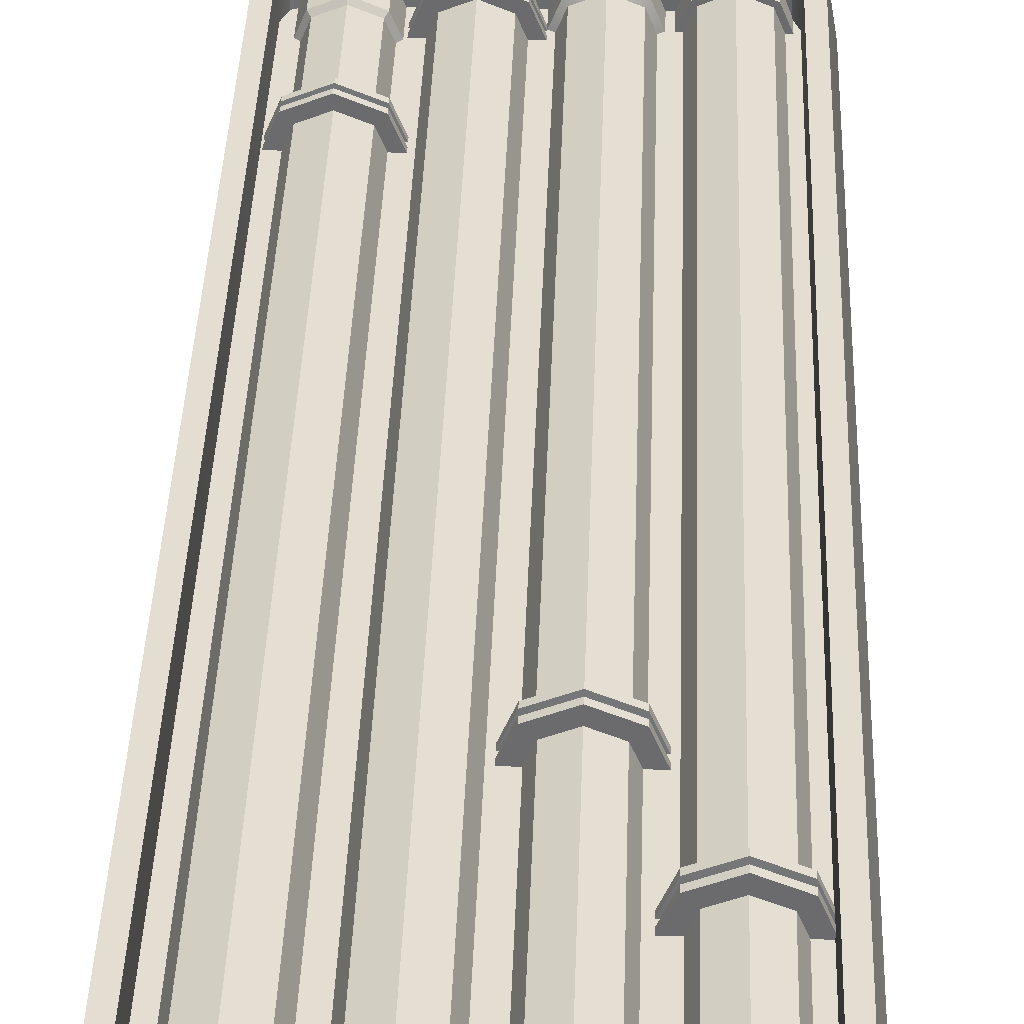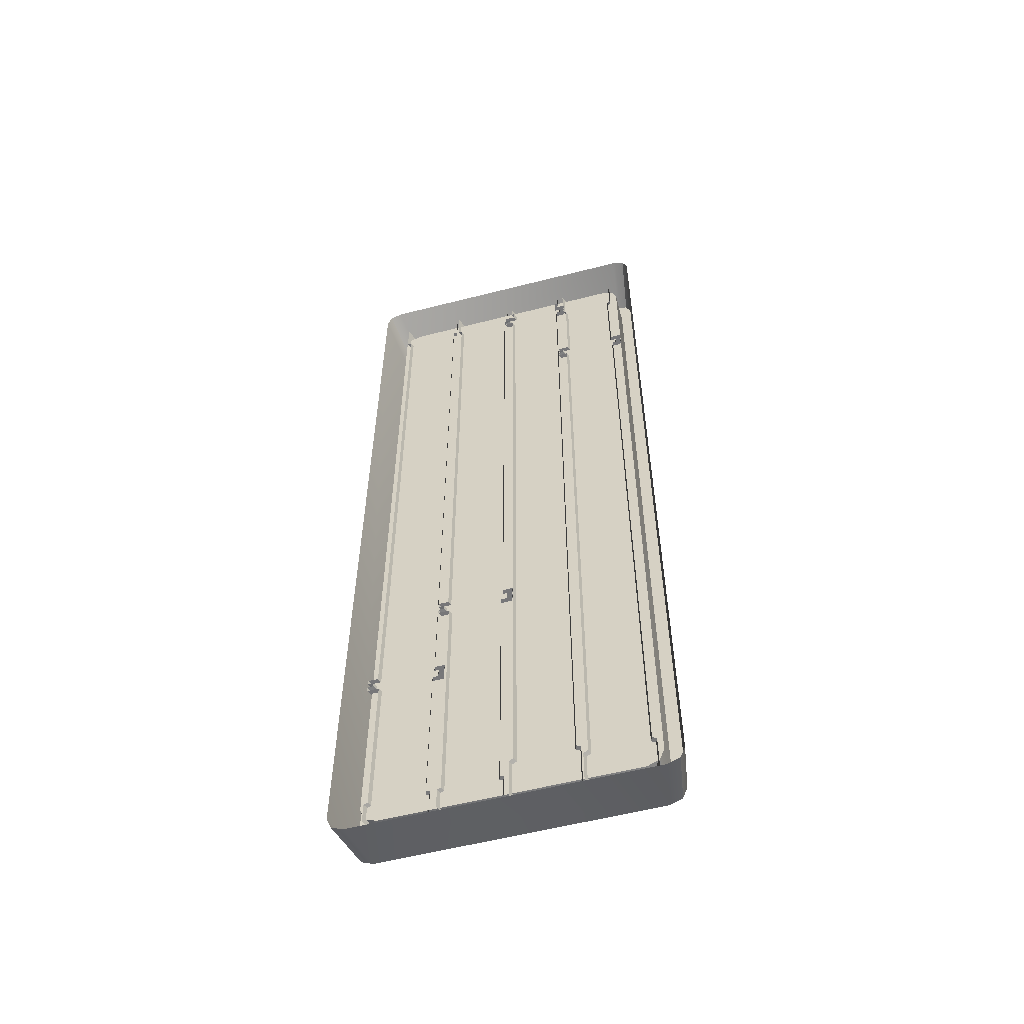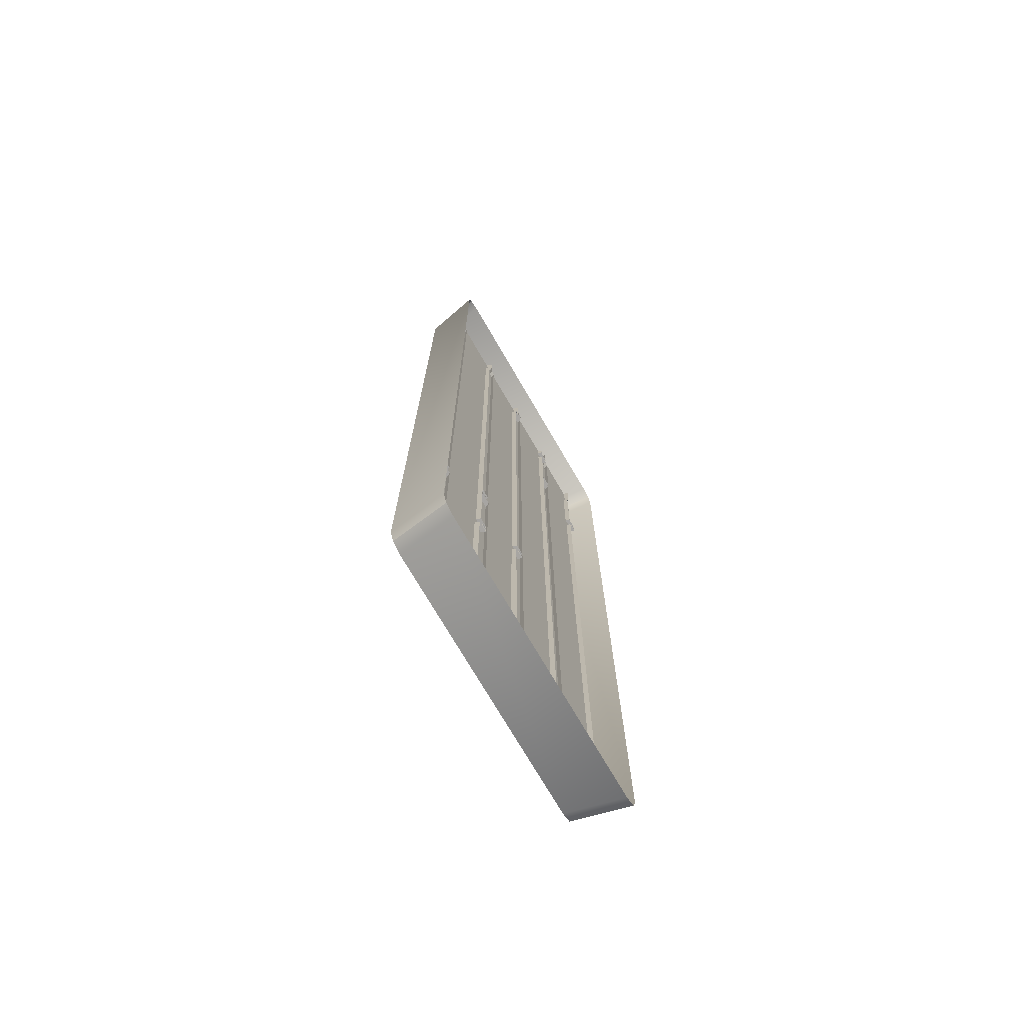
<metadata>
{"format":"obj","ext":"obj","renderer":"f3d","projection":"perspective","resolution":1024,"background":"white","views":[{"elev":36.3,"azim":1.9,"up":"+Z"},{"elev":-57.2,"azim":-165.1,"up":"+Y"},{"elev":-73.9,"azim":120.3,"up":"+Y"}]}
</metadata>
<code>
o Details_Pipes_Long_Plane.061
v -0.02187 0.7302 0.06166
v -0.0528 0.7302 0.07447
v -0.0528 0.7158 0.07447
v -0.02187 0.7158 0.06166
v -0.08372 0.7302 0.06166
v -0.09653 0.7302 0.03074
v -0.09653 0.7158 0.03074
v -0.08372 0.7158 0.06166
v -0.009062 0.7302 0.03074
v -0.009062 0.7158 0.03074
v -0.006375 0.6911 0.03074
v -0.01997 0.6911 0.06356
v -0.01997 -0.6776 0.06356
v -0.006375 -0.6776 0.03074
v -0.08562 0.6911 0.06356
v -0.09922 0.6911 0.03074
v -0.09922 -0.6776 0.03074
v -0.08562 -0.6776 0.06356
v -0.0528 0.6911 0.07716
v -0.0528 -0.6776 0.07716
v -0.1313 0.6824 0.06166
v -0.1623 0.6824 0.07447
v -0.1623 0.5305 0.07447
v -0.1313 0.5305 0.06166
v -0.1932 0.6824 0.06166
v -0.206 0.6824 0.03074
v -0.206 0.5305 0.03074
v -0.1932 0.5305 0.06166
v -0.1185 0.6824 0.03074
v -0.1185 0.5305 0.03074
v -0.1158 0.5057 0.03074
v -0.1294 0.5057 0.06356
v -0.1294 -0.693 0.06356
v -0.1158 -0.693 0.03074
v -0.1951 0.5057 0.06356
v -0.2087 0.5057 0.03074
v -0.2087 -0.693 0.03074
v -0.1951 -0.693 0.06356
v -0.1623 0.5057 0.07716
v -0.1623 -0.693 0.07716
v 0.02617 -0.7095 0.06166
v 0.05709 -0.7095 0.07447
v 0.05709 -0.2788 0.07447
v 0.02617 -0.2788 0.06166
v 0.08801 -0.7095 0.06166
v 0.1008 -0.7095 0.03074
v 0.1008 -0.2788 0.03074
v 0.08801 -0.2788 0.06166
v 0.01336 -0.7095 0.03074
v 0.01336 -0.2788 0.03074
v 0.01067 -0.2541 0.03074
v 0.02427 -0.2541 0.06356
v 0.02427 0.7052 0.06356
v 0.01067 0.7052 0.03074
v 0.08991 -0.2541 0.06356
v 0.1035 -0.2541 0.03074
v 0.1035 0.7052 0.03074
v 0.08991 0.7052 0.06356
v 0.05709 -0.2541 0.07716
v 0.05709 0.7052 0.07716
v 0.1356 -0.7095 0.06166
v 0.1666 -0.7095 0.07447
v 0.1666 -0.4468 0.07447
v 0.1356 -0.4468 0.06166
v 0.1975 -0.7095 0.06166
v 0.2103 -0.7095 0.03074
v 0.2103 -0.4468 0.03074
v 0.1975 -0.4468 0.06166
v 0.1228 -0.7095 0.03074
v 0.1228 -0.4468 0.03074
v 0.1201 -0.422 0.03074
v 0.1337 -0.422 0.06356
v 0.1337 0.709 0.06356
v 0.1201 0.709 0.03074
v 0.1994 -0.422 0.06356
v 0.213 -0.422 0.03074
v 0.213 0.709 0.03074
v 0.1994 0.709 0.06356
v 0.1666 -0.422 0.07716
v 0.1666 0.709 0.07716
v -0.008658 0.7158 0.07488
v 0.009628 0.7158 0.03074
v -0.0528 0.7158 0.09316
v -0.09693 0.7158 0.07488
v -0.1152 0.7158 0.03074
v -0.003193 0.7302 0.03074
v -0.01772 0.7302 0.06581
v -0.0528 0.7302 0.08034
v -0.08787 0.7302 0.06581
v -0.1024 0.7302 0.03074
v -0.003193 0.7537 0.03074
v -0.01772 0.7537 0.06581
v -0.08787 0.7537 0.06581
v -0.1024 0.7537 0.03074
v -0.0528 0.7537 0.08034
v -0.008658 0.6993 0.07488
v -0.0528 0.6993 0.09316
v -0.0528 0.6911 0.09316
v -0.008658 0.6911 0.07488
v -0.09693 0.6993 0.07488
v -0.09693 0.6911 0.07488
v 0.009628 0.6993 0.03074
v 0.009628 0.6911 0.03074
v -0.1152 0.6993 0.03074
v -0.1152 0.6911 0.03074
v -0.01495 -0.6824 0.06858
v 0.000722 -0.6824 0.03074
v -0.1063 -0.6824 0.03074
v -0.09064 -0.6824 0.06858
v -0.0528 -0.6824 0.08426
v -0.0528 -0.7602 0.08426
v -0.01495 -0.7602 0.06858
v 0.000722 -0.7602 0.03074
v -0.1063 -0.7602 0.03074
v -0.09064 -0.7602 0.06858
v -0.1152 0.7076 0.03074
v -0.09693 0.7076 0.07488
v -0.09037 0.7 0.06831
v -0.1059 0.7 0.03074
v -0.008658 0.7076 0.07488
v 0.009628 0.7076 0.03074
v -0.01523 0.7 0.06831
v -0.0528 0.7 0.08388
v -0.0528 0.7076 0.09316
v -0.1059 0.707 0.03074
v -0.09037 0.707 0.06831
v -0.0528 0.707 0.08388
v -0.01523 0.707 0.06831
v 0.00034 0.707 0.03074
v 0.000339 0.7 0.03074
v -0.1181 0.5305 0.07488
v -0.09983 0.5305 0.03074
v -0.1623 0.5305 0.09316
v -0.2064 0.5305 0.07488
v -0.2247 0.5305 0.03074
v -0.1127 0.6886 0.03074
v -0.1272 0.6886 0.06581
v -0.1623 0.6886 0.08034
v -0.1973 0.6886 0.06581
v -0.2119 0.6886 0.03074
v -0.1127 0.7537 0.03074
v -0.1272 0.7537 0.06581
v -0.1973 0.7537 0.06581
v -0.2119 0.7537 0.03074
v -0.1623 0.7537 0.08034
v -0.1181 0.514 0.07488
v -0.1623 0.514 0.09316
v -0.1623 0.5057 0.09316
v -0.1181 0.5057 0.07488
v -0.2064 0.514 0.07488
v -0.2064 0.5057 0.07488
v -0.09983 0.514 0.03074
v -0.09983 0.5057 0.03074
v -0.2247 0.514 0.03074
v -0.2247 0.5057 0.03074
v -0.1244 -0.6981 0.06858
v -0.1087 -0.6981 0.03074
v -0.2158 -0.6981 0.03074
v -0.2001 -0.6981 0.06858
v -0.1623 -0.6981 0.08426
v -0.1623 -0.7602 0.08426
v -0.1244 -0.7602 0.06858
v -0.1087 -0.7602 0.03074
v -0.2158 -0.7602 0.03074
v -0.2001 -0.7602 0.06858
v -0.2247 0.5222 0.03074
v -0.2064 0.5222 0.07488
v -0.1998 0.5146 0.06831
v -0.2154 0.5146 0.03074
v -0.1181 0.5222 0.07488
v -0.09983 0.5222 0.03074
v -0.1247 0.5146 0.06831
v -0.1623 0.5146 0.08388
v -0.1623 0.5222 0.09316
v -0.2154 0.5216 0.03074
v -0.1998 0.5216 0.06831
v -0.1623 0.5216 0.08388
v -0.1247 0.5216 0.06831
v -0.1091 0.5216 0.03074
v -0.1091 0.5146 0.03074
v 0.01295 -0.2788 0.07488
v -0.005332 -0.2788 0.03074
v 0.05709 -0.2788 0.09316
v 0.1012 -0.2788 0.07488
v 0.1195 -0.2788 0.03074
v 0.007489 -0.7124 0.03074
v 0.02202 -0.7124 0.06581
v 0.05709 -0.7124 0.08034
v 0.09216 -0.7124 0.06581
v 0.1067 -0.7124 0.03074
v 0.007489 -0.7481 0.03074
v 0.02202 -0.7481 0.06581
v 0.09216 -0.7481 0.06581
v 0.1067 -0.7481 0.03074
v 0.05709 -0.7481 0.08034
v 0.01295 -0.2623 0.07488
v 0.05709 -0.2623 0.09316
v 0.05709 -0.2541 0.09316
v 0.01295 -0.2541 0.07488
v 0.1012 -0.2623 0.07488
v 0.1012 -0.2541 0.07488
v -0.005332 -0.2623 0.03074
v -0.005332 -0.2541 0.03074
v 0.1195 -0.2623 0.03074
v 0.1195 -0.2541 0.03074
v 0.01925 0.7094 0.06858
v 0.003574 0.7094 0.03074
v 0.1106 0.7094 0.03074
v 0.09493 0.7094 0.06858
v 0.05709 0.7094 0.08426
v 0.05709 0.7658 0.08426
v 0.01925 0.7658 0.06858
v 0.003574 0.7658 0.03074
v 0.1106 0.7658 0.03074
v 0.09493 0.7658 0.06858
v 0.1195 -0.2706 0.03074
v 0.1012 -0.2706 0.07488
v 0.09466 -0.2629 0.06831
v 0.1102 -0.2629 0.03074
v 0.01295 -0.2706 0.07488
v -0.005332 -0.2706 0.03074
v 0.01952 -0.2629 0.06831
v 0.05709 -0.2629 0.08388
v 0.05709 -0.2706 0.09316
v 0.1102 -0.2699 0.03074
v 0.09466 -0.2699 0.06831
v 0.05709 -0.2699 0.08388
v 0.01952 -0.2699 0.06831
v 0.003957 -0.2699 0.03074
v 0.003957 -0.2629 0.03074
v 0.1224 -0.4468 0.07488
v 0.1041 -0.4468 0.03074
v 0.1666 -0.4468 0.09316
v 0.2107 -0.4468 0.07488
v 0.229 -0.4468 0.03074
v 0.1169 -0.7124 0.03074
v 0.1315 -0.7124 0.06581
v 0.1666 -0.7124 0.08034
v 0.2016 -0.7124 0.06581
v 0.2162 -0.7124 0.03074
v 0.1169 -0.7481 0.03074
v 0.1315 -0.7481 0.06581
v 0.2016 -0.7481 0.06581
v 0.2162 -0.7481 0.03074
v 0.1666 -0.7481 0.08034
v 0.1224 -0.4303 0.07488
v 0.1666 -0.4303 0.09316
v 0.1666 -0.422 0.09316
v 0.1224 -0.422 0.07488
v 0.2107 -0.4303 0.07488
v 0.2107 -0.422 0.07488
v 0.1041 -0.4303 0.03074
v 0.1041 -0.422 0.03074
v 0.229 -0.4303 0.03074
v 0.229 -0.422 0.03074
v 0.1287 0.709 0.06858
v 0.113 0.709 0.03074
v 0.2201 0.709 0.03074
v 0.2044 0.709 0.06858
v 0.1666 0.709 0.08426
v 0.1666 0.7658 0.08426
v 0.1287 0.7658 0.06858
v 0.113 0.7658 0.03074
v 0.2201 0.7658 0.03074
v 0.2044 0.7658 0.06858
v 0.229 -0.4385 0.03074
v 0.2107 -0.4385 0.07488
v 0.2041 -0.4309 0.06831
v 0.2197 -0.4309 0.03074
v 0.1224 -0.4385 0.07488
v 0.1041 -0.4385 0.03074
v 0.129 -0.4309 0.06831
v 0.1666 -0.4309 0.08388
v 0.1666 -0.4385 0.09316
v 0.2197 -0.4379 0.03074
v 0.2041 -0.4379 0.06831
v 0.1666 -0.4379 0.08388
v 0.129 -0.4379 0.06831
v 0.1134 -0.4379 0.03074
v 0.1134 -0.4309 0.03074
v -0.2427 0.7427 0.09175
v -0.2427 -0.7427 0.09175
v -0.2234 -0.7152 0.09175
v -0.2234 0.7152 0.09175
v -0.2307 -0.7923 -0
v 0.2307 -0.7923 -0
v 0.2162 -0.7717 0.09175
v -0.2162 -0.7717 0.09175
v 0.1969 -0.7442 0.09175
v -0.1969 -0.7442 0.09175
v -0.2162 0.7717 0.09175
v 0.2162 0.7717 0.09175
v 0.2307 0.7923 0
v -0.2307 0.7923 0
v 0.2427 -0.7427 0.09175
v 0.2427 0.7427 0.09175
v 0.2234 0.7152 0.09175
v 0.2234 -0.7152 0.09175
v 0.2234 0.7152 0.03794
v 0.2234 -0.7152 0.03794
v 0.1969 0.7442 0.09175
v -0.1969 0.7442 0.09175
v -0.1969 0.7442 0.03794
v 0.1969 0.7442 0.03794
v 0.2572 -0.7633 -0
v 0.2572 0.7633 0
v -0.2234 -0.7152 0.03794
v -0.2234 0.7152 0.03794
v 0.1969 -0.7442 0.03794
v -0.1969 -0.7442 0.03794
v -0.2572 0.7633 0
v -0.2349 0.7632 0.09175
v -0.2494 0.7838 0
v 0.2494 0.7838 0
v 0.2349 0.7632 0.09175
v -0.2572 -0.7633 -0
v -0.2494 -0.7838 -0
v -0.2349 -0.7632 0.09175
v 0.2349 -0.7632 0.09175
v 0.2494 -0.7838 -0
v 0.2156 0.7357 0.09175
v 0.2156 -0.7357 0.09175
v -0.2156 -0.7357 0.09175
v -0.2156 0.7357 0.09175
v -0.2156 -0.7357 0.03794
v -0.2156 0.7357 0.03794
v 0.2156 0.7357 0.03794
v 0.2156 -0.7357 0.03794
f 1 3 4
f 6 8 5
f 1 10 9
f 5 3 2
f 12 14 11
f 16 18 15
f 15 20 19
f 19 13 12
f 22 24 21
f 25 27 28
f 21 30 29
f 25 23 22
f 32 34 31
f 36 38 35
f 35 40 39
f 39 33 32
f 42 44 41
f 46 48 45
f 41 50 49
f 45 43 42
f 52 54 51
f 56 58 55
f 55 60 59
f 59 53 52
f 62 64 61
f 66 68 65
f 61 70 69
f 65 63 62
f 72 74 71
f 76 78 75
f 75 80 79
f 79 73 72
f 1 2 3
f 6 7 8
f 1 4 10
f 5 8 3
f 12 13 14
f 16 17 18
f 15 18 20
f 19 20 13
f 22 23 24
f 25 26 27
f 21 24 30
f 25 28 23
f 32 33 34
f 36 37 38
f 35 38 40
f 39 40 33
f 42 43 44
f 46 47 48
f 41 44 50
f 45 48 43
f 52 53 54
f 56 57 58
f 55 58 60
f 59 60 53
f 62 63 64
f 66 67 68
f 61 64 70
f 65 68 63
f 72 73 74
f 76 77 78
f 75 78 80
f 79 80 73
f 10 81 82
f 3 81 4
f 3 84 83
f 7 84 8
f 87 9 86
f 89 2 88
f 89 6 5
f 87 2 1
f 92 86 91
f 94 89 93
f 93 88 95
f 95 87 92
f 97 99 96
f 100 98 97
f 96 103 102
f 104 101 100
f 99 19 12
f 99 11 103
f 101 16 15
f 101 19 98
f 14 106 107
f 17 109 18
f 20 109 110
f 20 106 13
f 110 112 106
f 106 113 107
f 108 115 109
f 109 111 110
f 85 117 84
f 100 119 104
f 82 120 121
f 96 123 97
f 84 124 83
f 117 125 126
f 100 123 118
f 120 127 128
f 117 127 124
f 81 124 120
f 125 118 126
f 128 130 129
f 126 123 127
f 127 122 128
f 120 129 121
f 96 130 122
f 30 131 132
f 23 131 24
f 23 134 133
f 27 134 28
f 137 29 136
f 139 22 138
f 139 26 25
f 137 22 21
f 142 136 141
f 144 139 143
f 143 138 145
f 145 137 142
f 147 149 146
f 150 148 147
f 146 153 152
f 154 151 150
f 149 39 32
f 149 31 153
f 151 36 35
f 151 39 148
f 34 156 157
f 37 159 38
f 40 159 160
f 40 156 33
f 160 162 156
f 156 163 157
f 158 165 159
f 159 161 160
f 134 166 167
f 150 169 154
f 131 171 132
f 146 173 147
f 134 174 133
f 167 175 176
f 150 173 168
f 170 177 178
f 167 177 174
f 133 170 131
f 175 168 176
f 178 180 179
f 176 173 177
f 177 172 178
f 170 179 171
f 146 180 172
f 50 181 182
f 43 181 44
f 43 184 183
f 47 184 48
f 187 49 186
f 189 42 188
f 189 46 45
f 187 42 41
f 192 186 191
f 194 189 193
f 193 188 195
f 195 187 192
f 197 199 196
f 200 198 197
f 196 203 202
f 204 201 200
f 199 59 52
f 199 51 203
f 201 56 55
f 201 59 198
f 54 206 207
f 57 209 58
f 60 209 210
f 60 206 53
f 210 212 206
f 206 213 207
f 208 215 209
f 209 211 210
f 185 217 184
f 200 219 204
f 182 220 221
f 196 223 197
f 184 224 183
f 217 225 226
f 200 223 218
f 220 227 228
f 217 227 224
f 181 224 220
f 225 218 226
f 228 230 229
f 226 223 227
f 227 222 228
f 220 229 221
f 196 230 222
f 70 231 232
f 63 231 64
f 63 234 233
f 67 234 68
f 237 69 236
f 239 62 238
f 239 66 65
f 238 61 237
f 242 236 241
f 243 240 239
f 243 238 245
f 245 237 242
f 247 249 246
f 250 248 247
f 246 253 252
f 254 251 250
f 249 79 72
f 249 71 253
f 251 76 75
f 251 79 248
f 74 256 257
f 77 259 78
f 80 259 260
f 80 256 73
f 256 261 262
f 257 262 263
f 259 264 265
f 260 265 261
f 235 267 234
f 250 269 254
f 231 271 232
f 246 273 247
f 234 274 233
f 267 275 276
f 250 273 268
f 270 277 278
f 267 277 274
f 233 270 231
f 275 268 276
f 278 280 279
f 276 273 277
f 277 272 278
f 270 279 271
f 246 280 272
f 10 4 81
f 3 83 81
f 3 8 84
f 7 85 84
f 87 1 9
f 89 5 2
f 89 90 6
f 87 88 2
f 92 87 86
f 94 90 89
f 93 89 88
f 95 88 87
f 97 98 99
f 100 101 98
f 96 99 103
f 104 105 101
f 99 98 19
f 99 12 11
f 101 105 16
f 101 15 19
f 14 13 106
f 17 108 109
f 20 18 109
f 20 110 106
f 110 111 112
f 106 112 113
f 108 114 115
f 109 115 111
f 85 116 117
f 100 118 119
f 82 81 120
f 96 122 123
f 84 117 124
f 117 116 125
f 100 97 123
f 120 124 127
f 117 126 127
f 81 83 124
f 125 119 118
f 128 122 130
f 126 118 123
f 127 123 122
f 120 128 129
f 96 102 130
f 30 24 131
f 23 133 131
f 23 28 134
f 27 135 134
f 137 21 29
f 139 25 22
f 139 140 26
f 137 138 22
f 142 137 136
f 144 140 139
f 143 139 138
f 145 138 137
f 147 148 149
f 150 151 148
f 146 149 153
f 154 155 151
f 149 148 39
f 149 32 31
f 151 155 36
f 151 35 39
f 34 33 156
f 37 158 159
f 40 38 159
f 40 160 156
f 160 161 162
f 156 162 163
f 158 164 165
f 159 165 161
f 134 135 166
f 150 168 169
f 131 170 171
f 146 172 173
f 134 167 174
f 167 166 175
f 150 147 173
f 170 174 177
f 167 176 177
f 133 174 170
f 175 169 168
f 178 172 180
f 176 168 173
f 177 173 172
f 170 178 179
f 146 152 180
f 50 44 181
f 43 183 181
f 43 48 184
f 47 185 184
f 187 41 49
f 189 45 42
f 189 190 46
f 187 188 42
f 192 187 186
f 194 190 189
f 193 189 188
f 195 188 187
f 197 198 199
f 200 201 198
f 196 199 203
f 204 205 201
f 199 198 59
f 199 52 51
f 201 205 56
f 201 55 59
f 54 53 206
f 57 208 209
f 60 58 209
f 60 210 206
f 210 211 212
f 206 212 213
f 208 214 215
f 209 215 211
f 185 216 217
f 200 218 219
f 182 181 220
f 196 222 223
f 184 217 224
f 217 216 225
f 200 197 223
f 220 224 227
f 217 226 227
f 181 183 224
f 225 219 218
f 228 222 230
f 226 218 223
f 227 223 222
f 220 228 229
f 196 202 230
f 70 64 231
f 63 233 231
f 63 68 234
f 67 235 234
f 237 61 69
f 239 65 62
f 239 240 66
f 238 62 61
f 242 237 236
f 243 244 240
f 243 239 238
f 245 238 237
f 247 248 249
f 250 251 248
f 246 249 253
f 254 255 251
f 249 248 79
f 249 72 71
f 251 255 76
f 251 75 79
f 74 73 256
f 77 258 259
f 80 78 259
f 80 260 256
f 256 260 261
f 257 256 262
f 259 258 264
f 260 259 265
f 235 266 267
f 250 268 269
f 231 270 271
f 246 272 273
f 234 267 274
f 267 266 275
f 250 247 273
f 270 274 277
f 267 276 277
f 233 274 270
f 275 269 268
f 278 272 280
f 276 268 273
f 277 273 272
f 270 278 279
f 246 252 280
f 282 284 281
f 286 288 285
f 288 289 290
f 292 294 291
f 295 297 298
f 297 300 298
f 302 304 301
f 306 295 305
f 291 301 292
f 283 308 284
f 289 310 290
f 311 312 313
f 312 294 313
f 306 315 296
f 315 293 292
f 316 318 282
f 318 285 288
f 305 319 320
f 319 286 320
f 292 321 315
f 321 296 315
f 287 322 289
f 322 295 298
f 282 323 283
f 323 288 290
f 281 324 312
f 324 291 312
f 310 323 290
f 325 283 323
f 302 326 303
f 324 308 326
f 299 321 327
f 327 301 304
f 289 328 309
f 322 300 328
f 316 281 311
f 282 283 284
f 286 287 288
f 288 287 289
f 292 293 294
f 295 296 297
f 297 299 300
f 302 303 304
f 306 296 295
f 291 302 301
f 283 307 308
f 289 309 310
f 311 281 312
f 312 291 294
f 306 314 315
f 315 314 293
f 316 317 318
f 318 317 285
f 305 295 319
f 319 287 286
f 292 301 321
f 321 297 296
f 287 319 322
f 322 319 295
f 282 318 323
f 323 318 288
f 281 284 324
f 324 302 291
f 310 325 323
f 325 307 283
f 302 324 326
f 324 284 308
f 299 297 321
f 327 321 301
f 289 322 328
f 322 298 300
f 316 282 281
f 307 309 300
f 308 307 300
f 307 325 310
f 309 307 310
f 309 328 300
f 300 299 308
f 299 327 304
f 308 299 303
f 304 303 299
f 303 326 308

</code>
